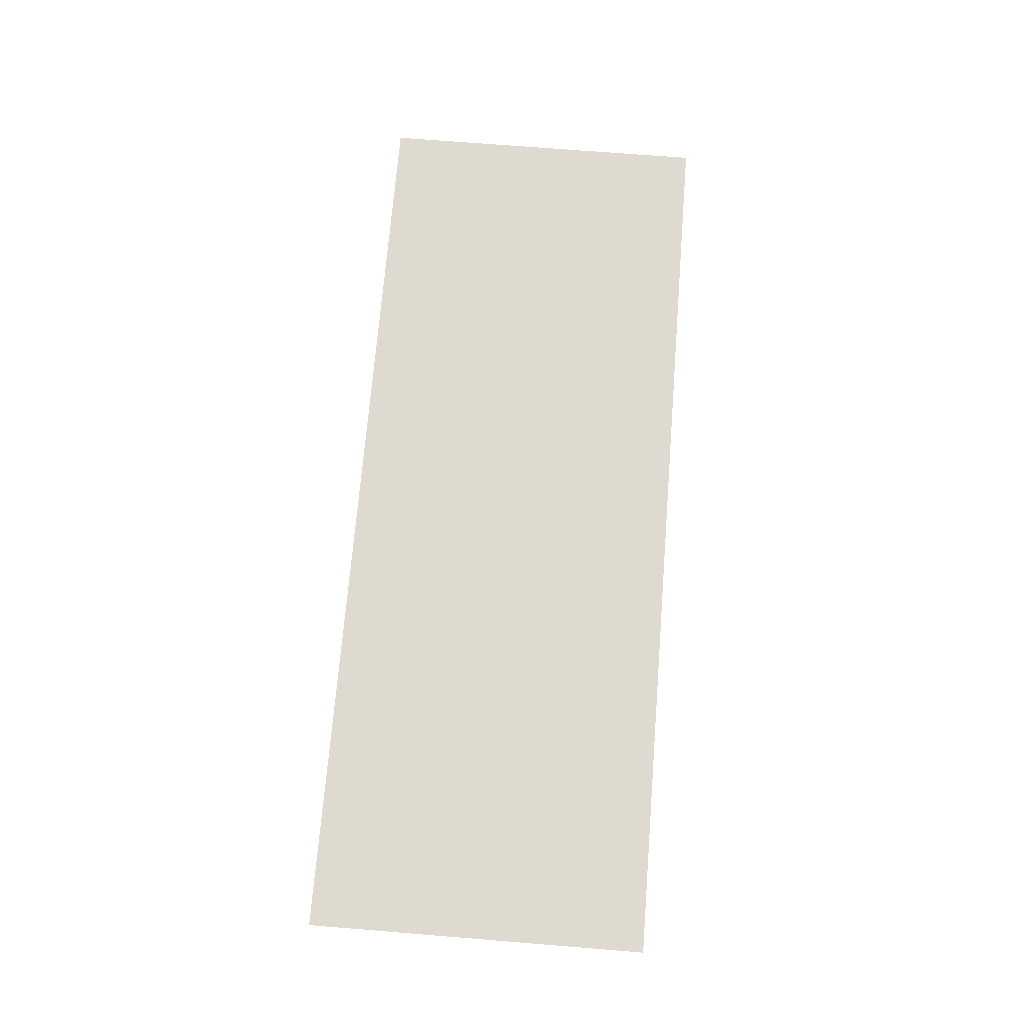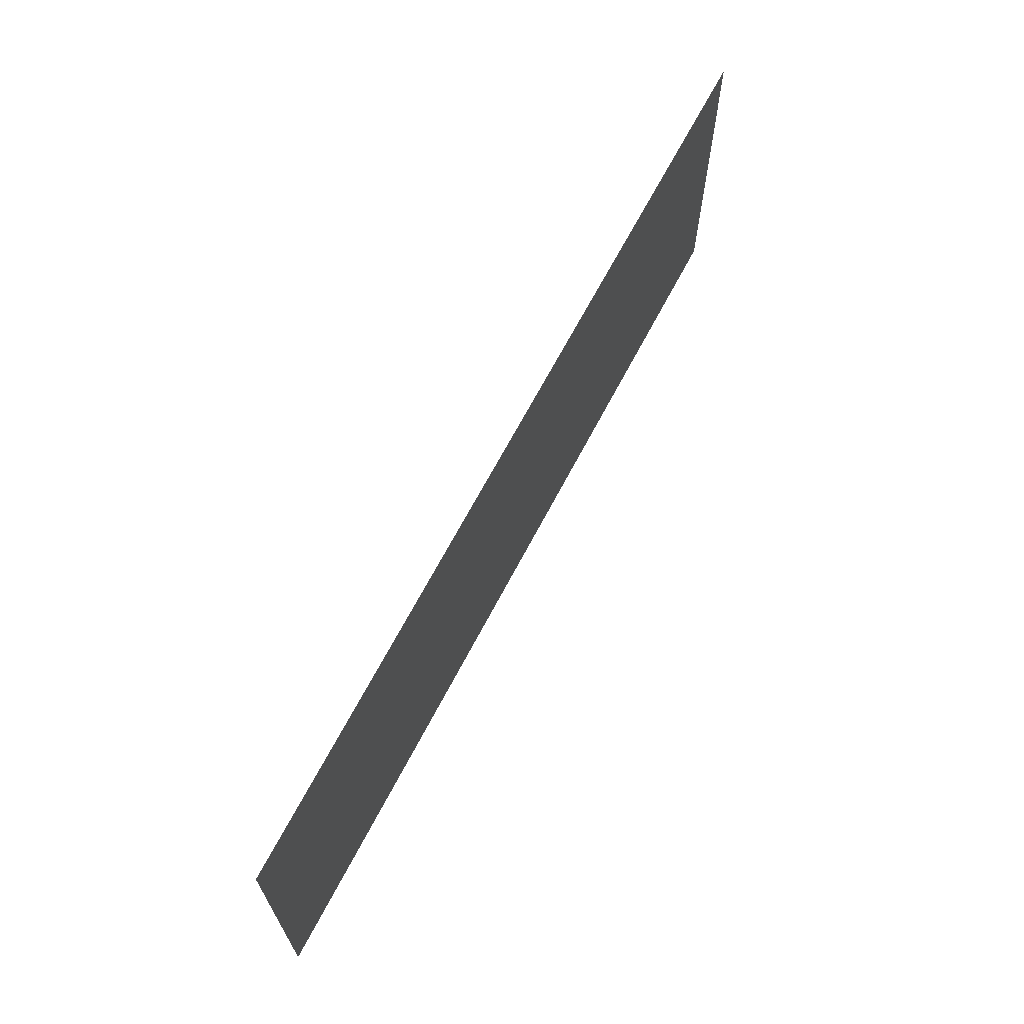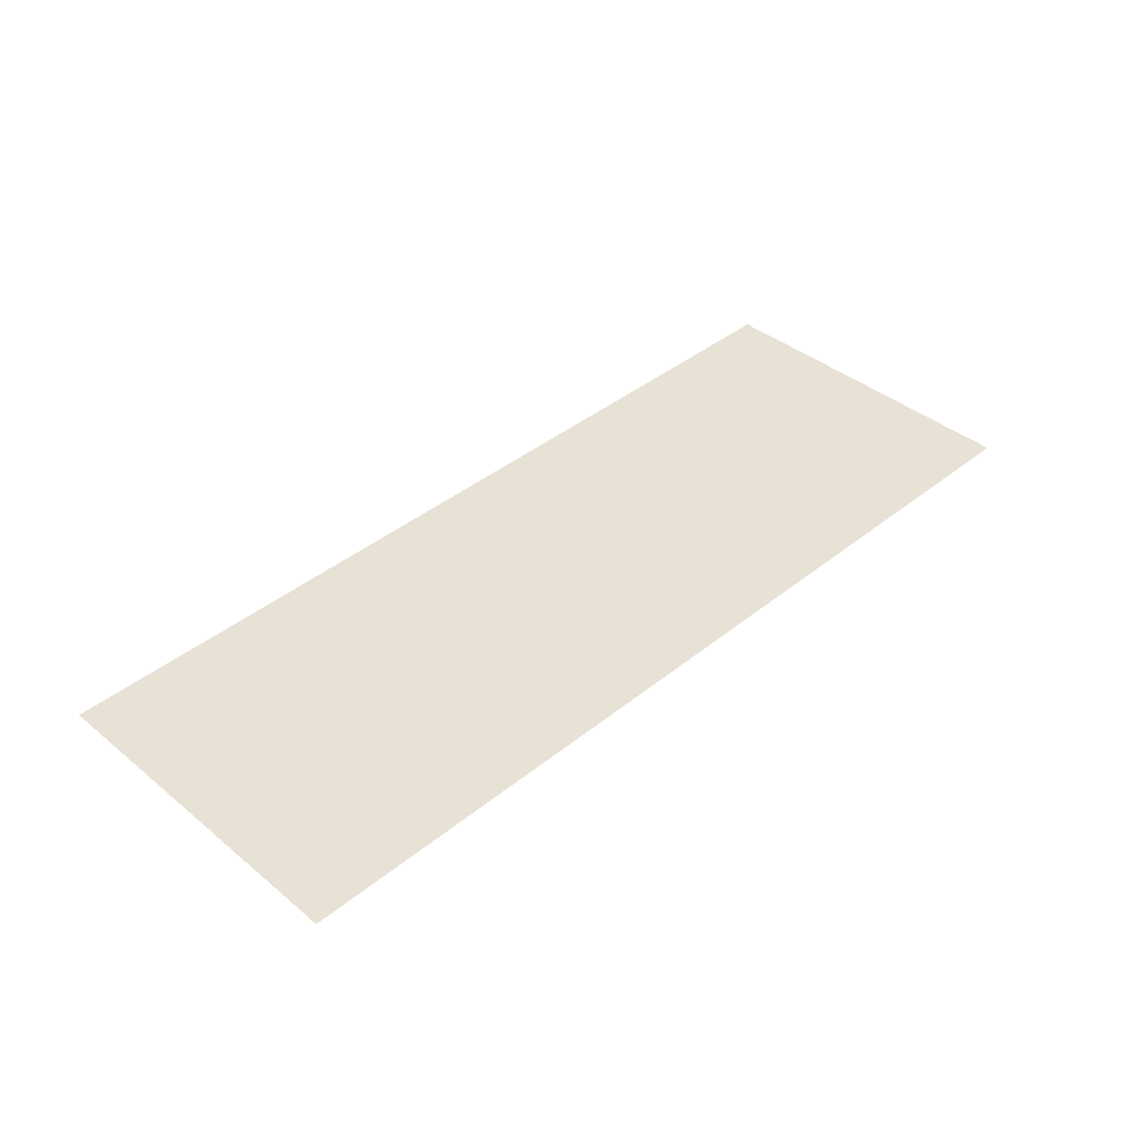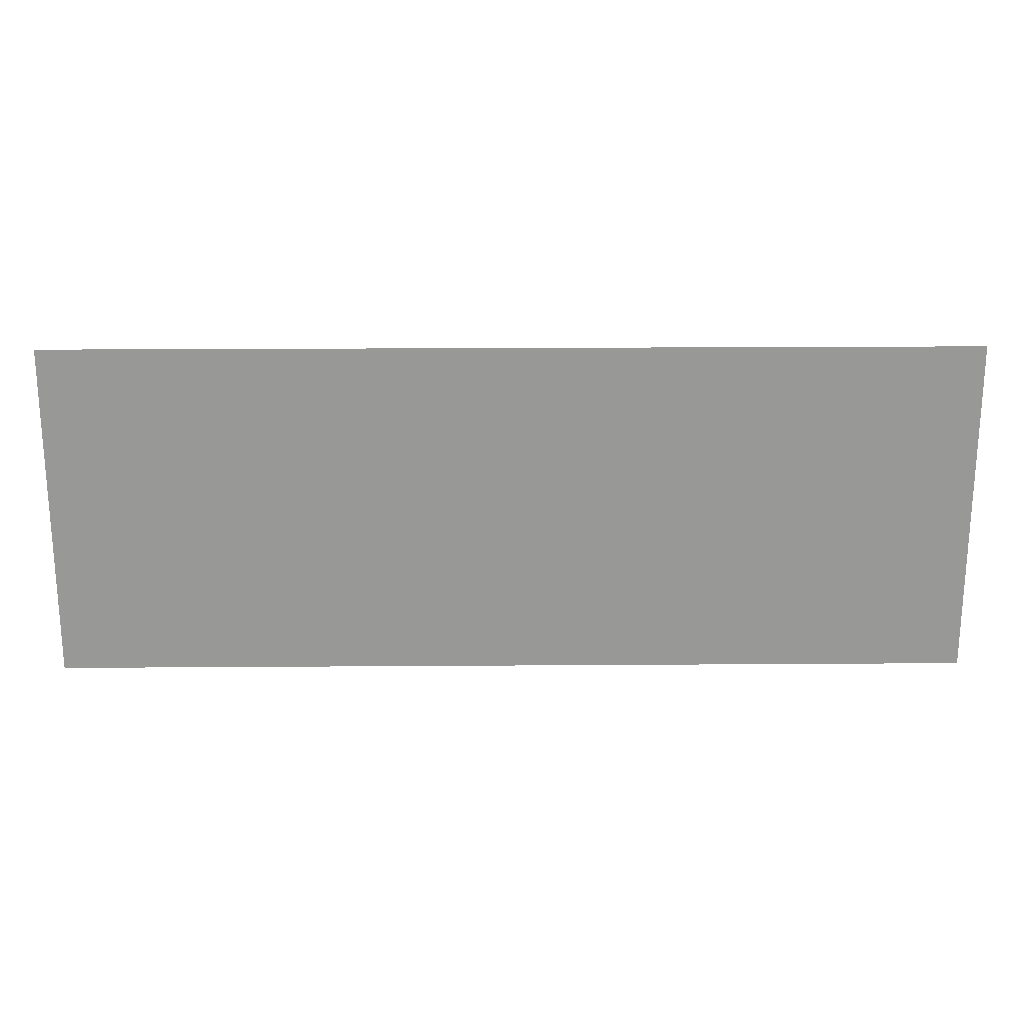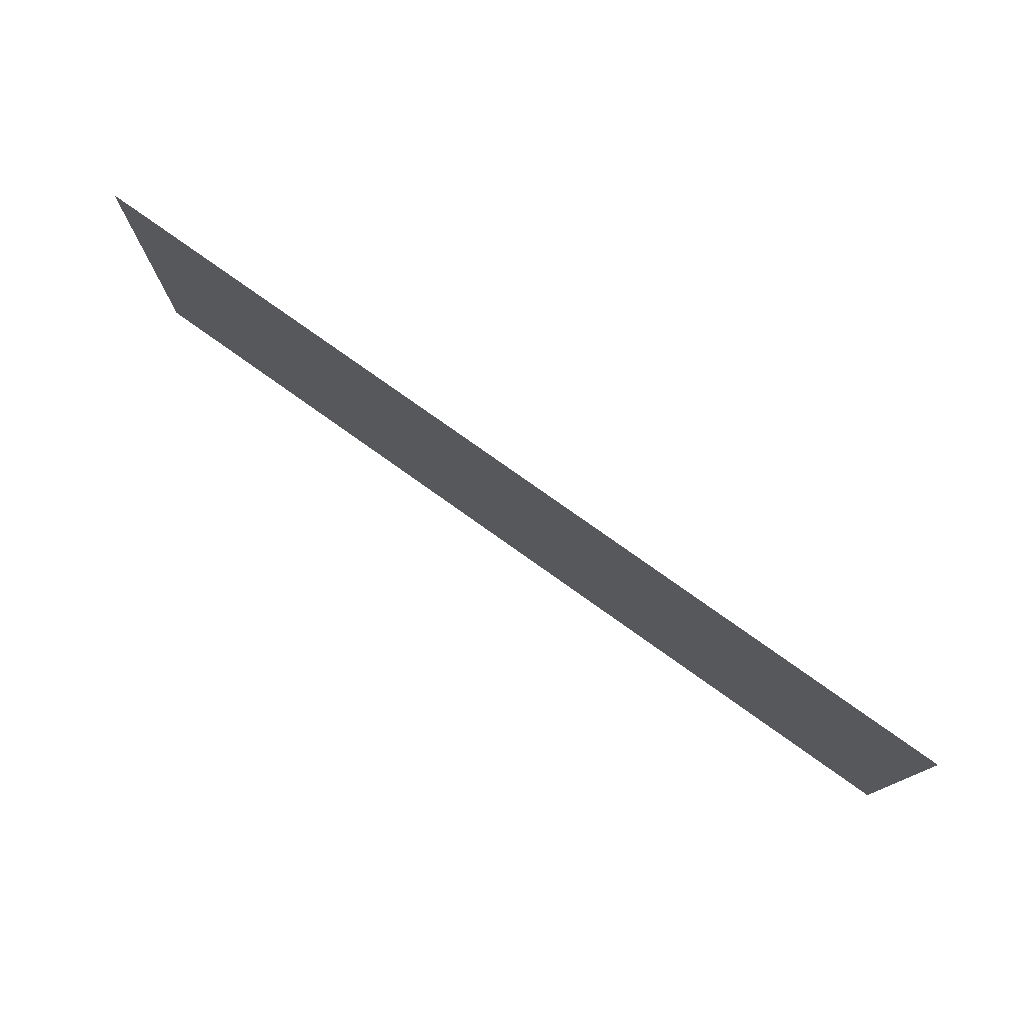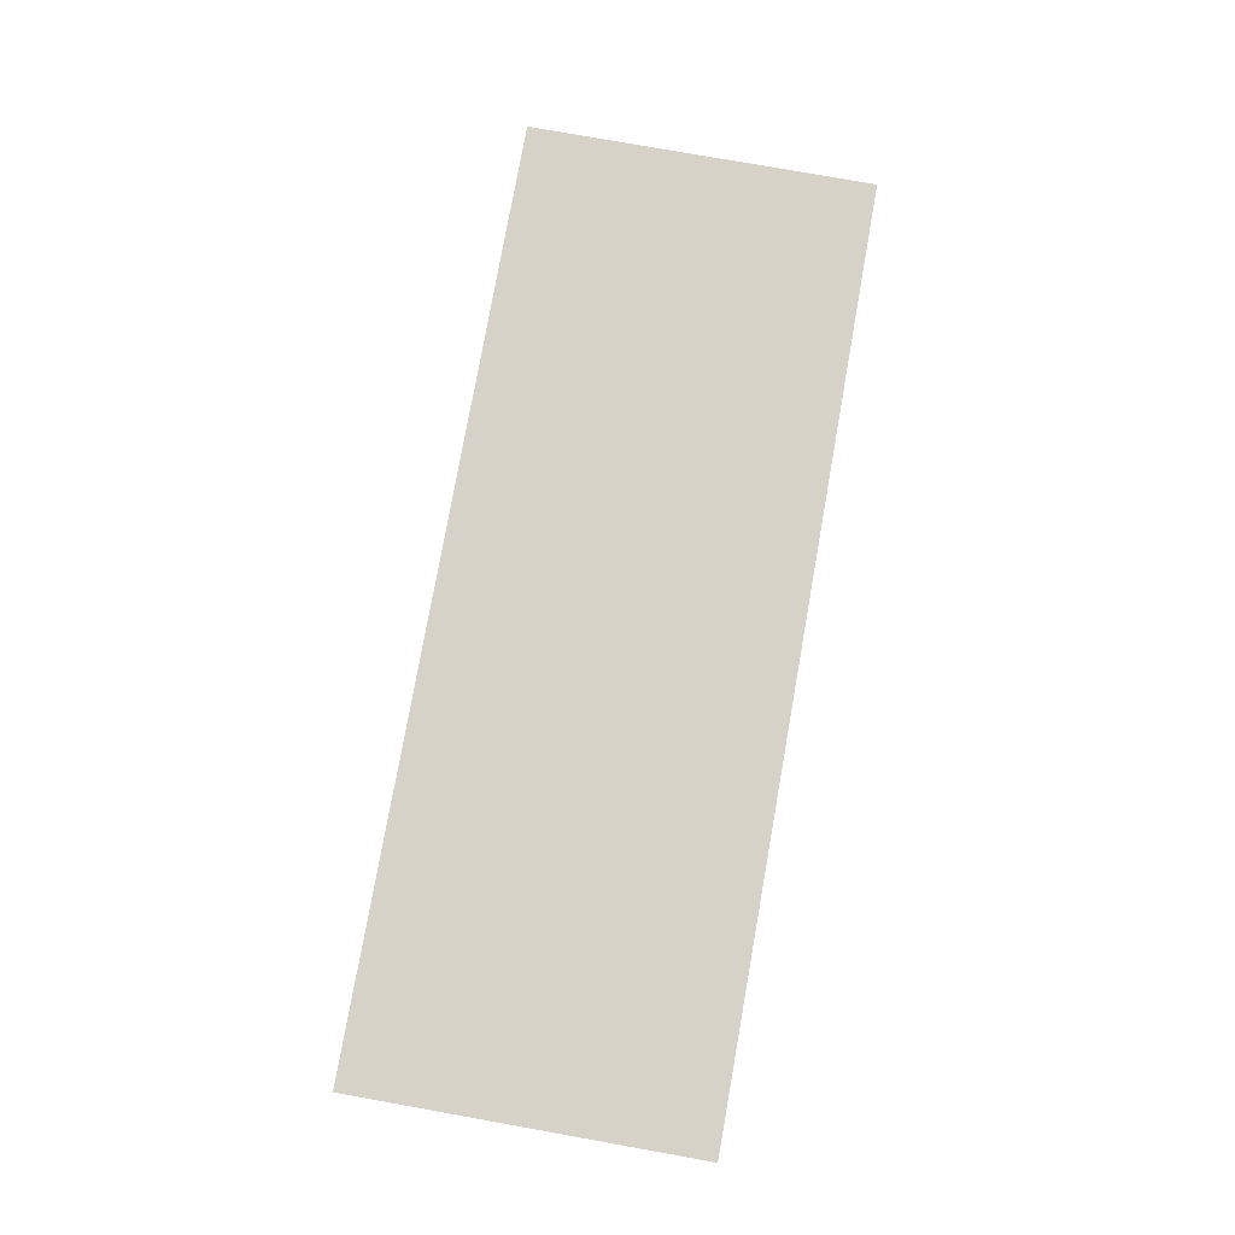
<metadata>
{"format":"obj","ext":"obj","renderer":"f3d","projection":"perspective","resolution":1024,"background":"white","views":[{"elev":70.9,"azim":-85.4,"up":"+Z"},{"elev":66.2,"azim":117.5,"up":"+Y"},{"elev":40.2,"azim":-44.8,"up":"+Z"},{"elev":21.6,"azim":179.3,"up":"+Y"},{"elev":77.1,"azim":35.5,"up":"+Y"},{"elev":78.1,"azim":100.1,"up":"+Z"}]}
</metadata>
<code>
g 对象995
v 0.5 -0.065 0
v -0.065 -0.065 0
v -0.065 0.1441 0
v 0.5 0.1441 0
g 对象995_0
f 3 2 1
f 4 3 1

</code>
